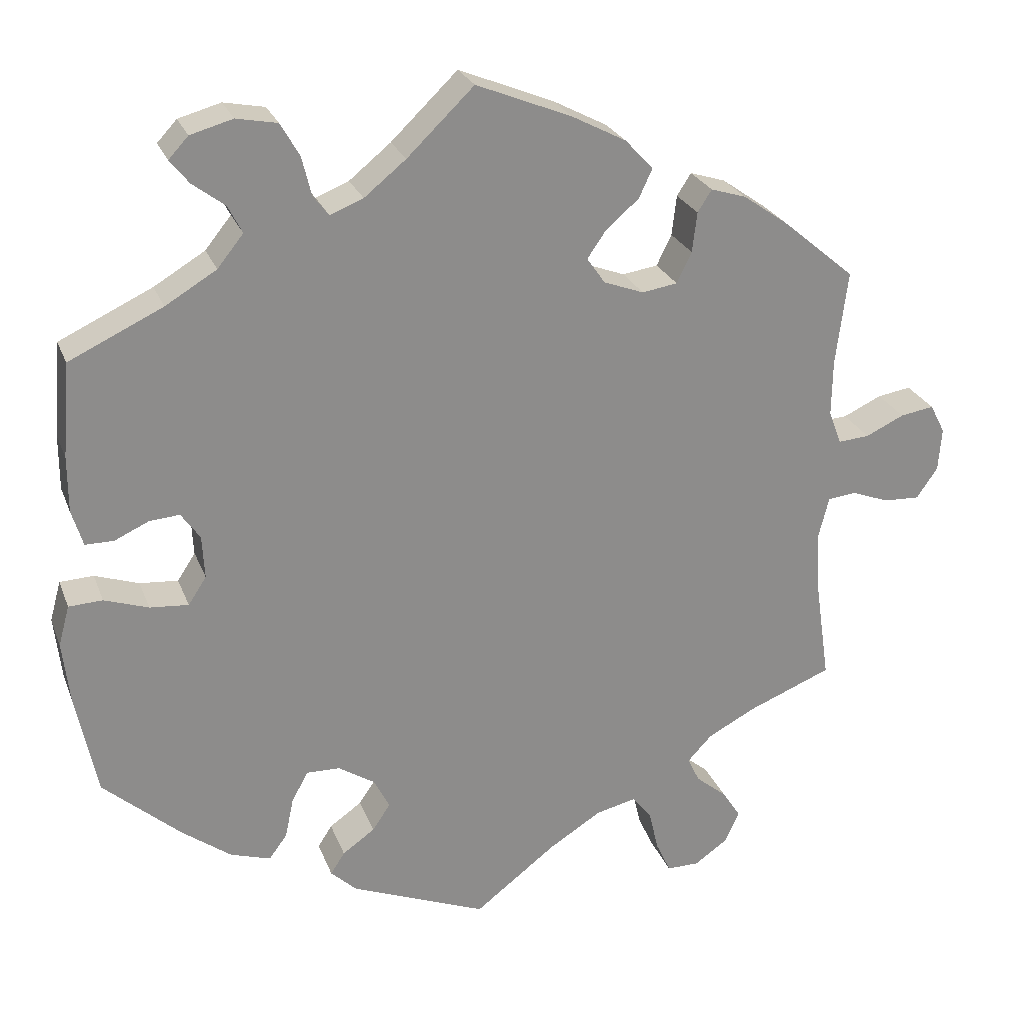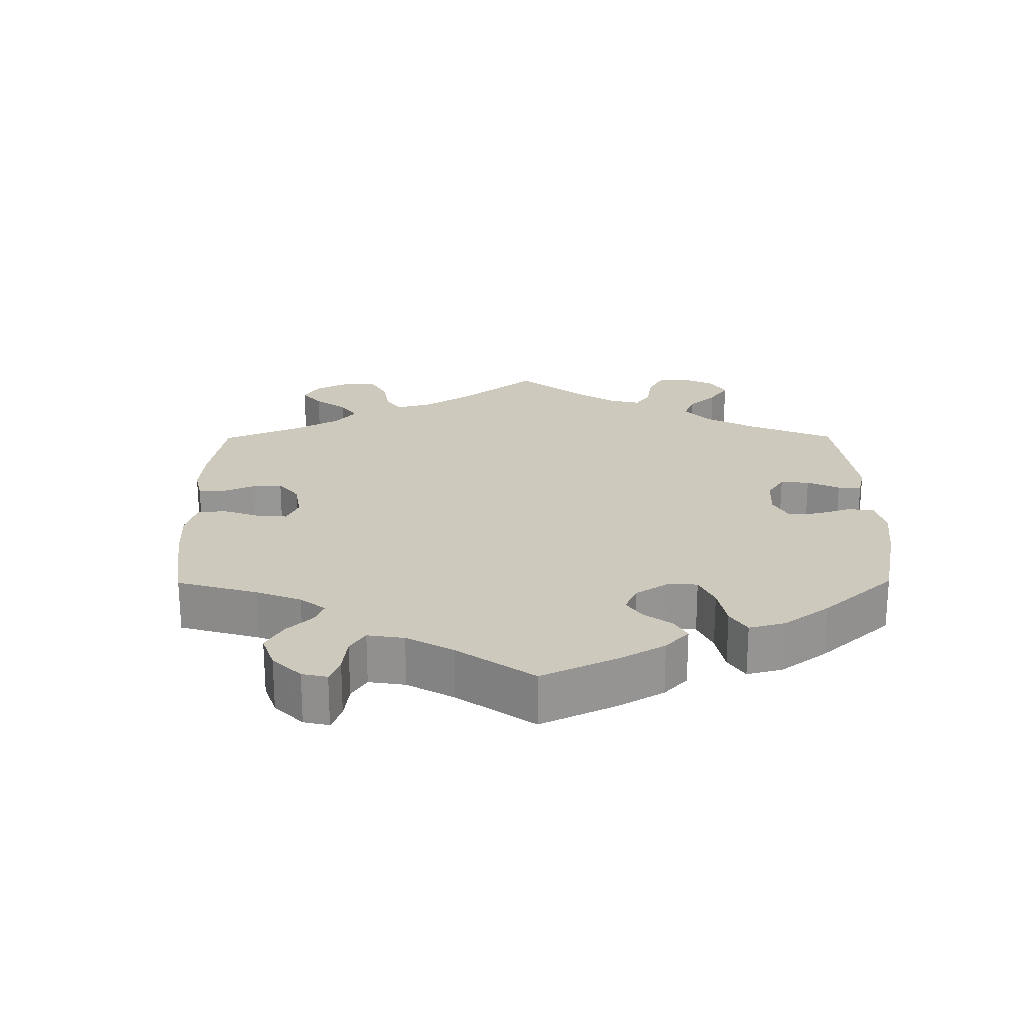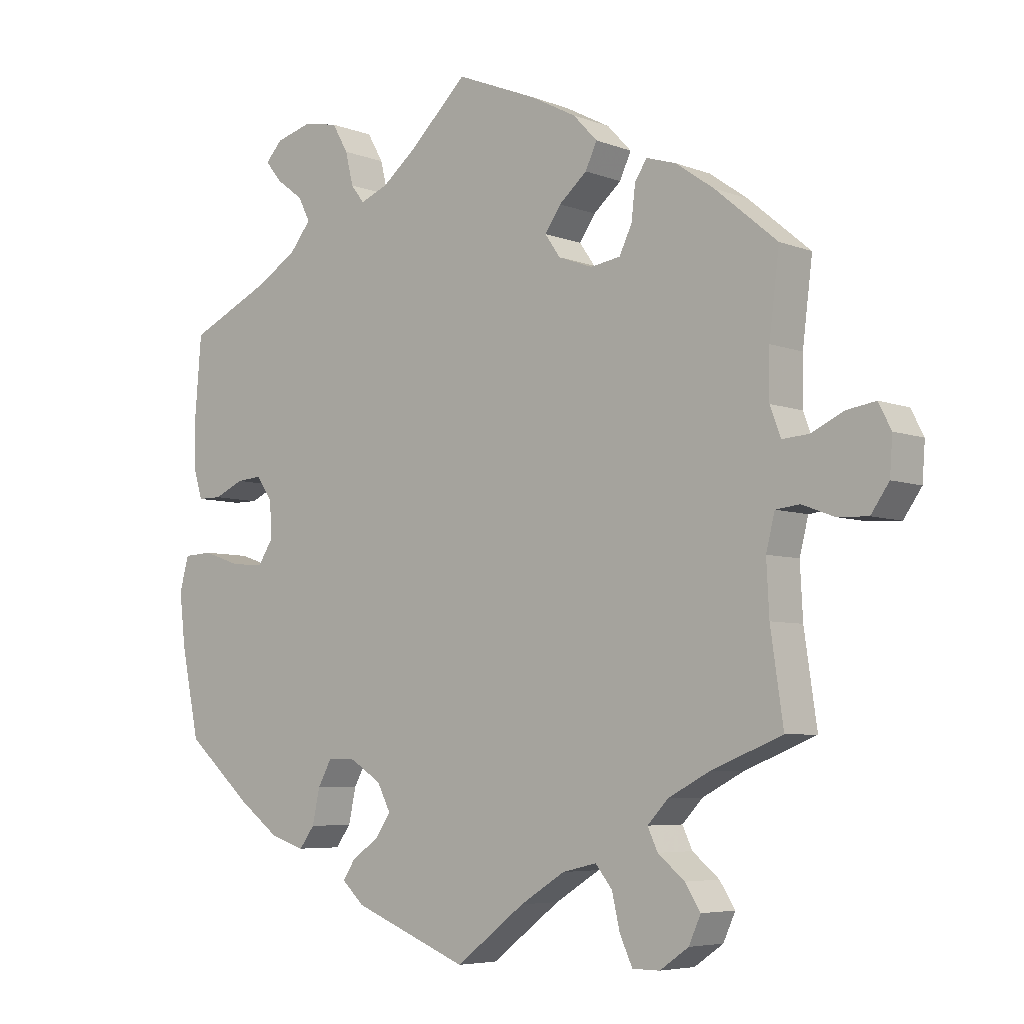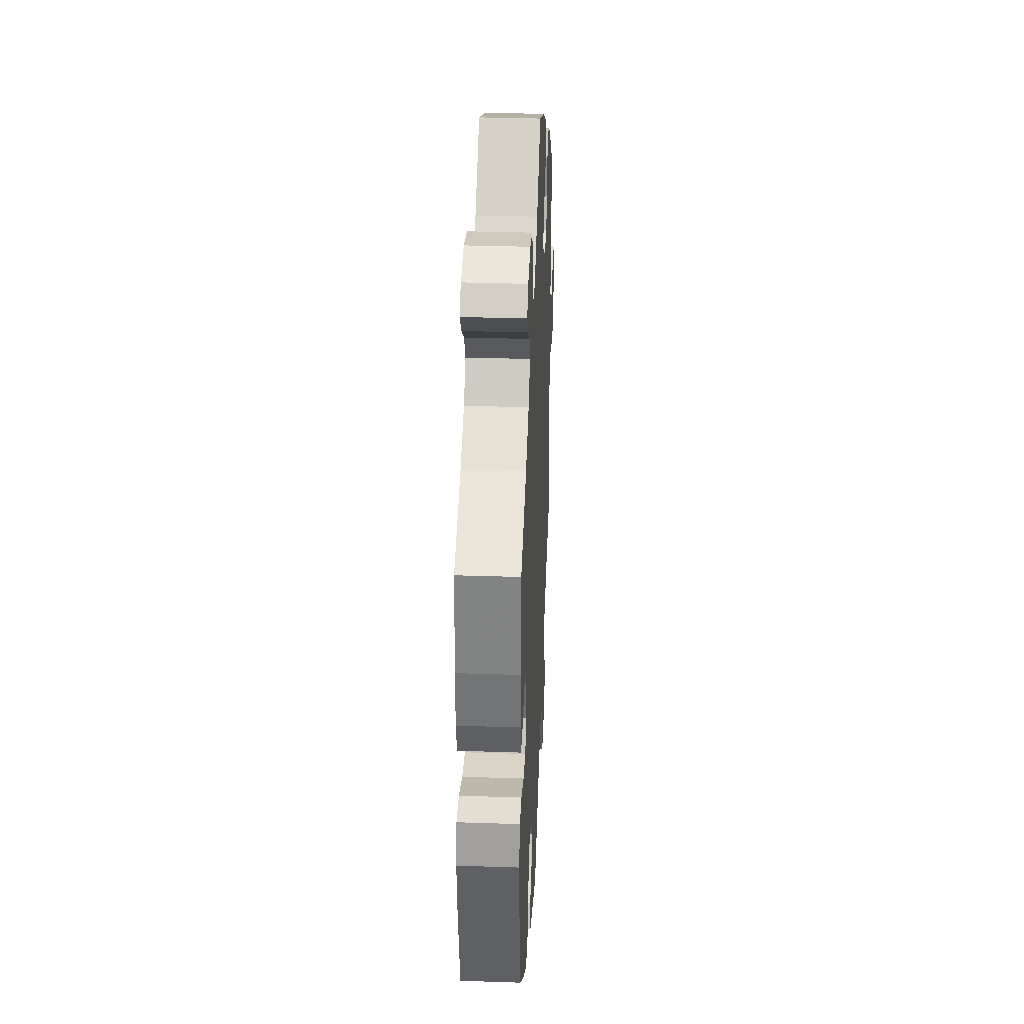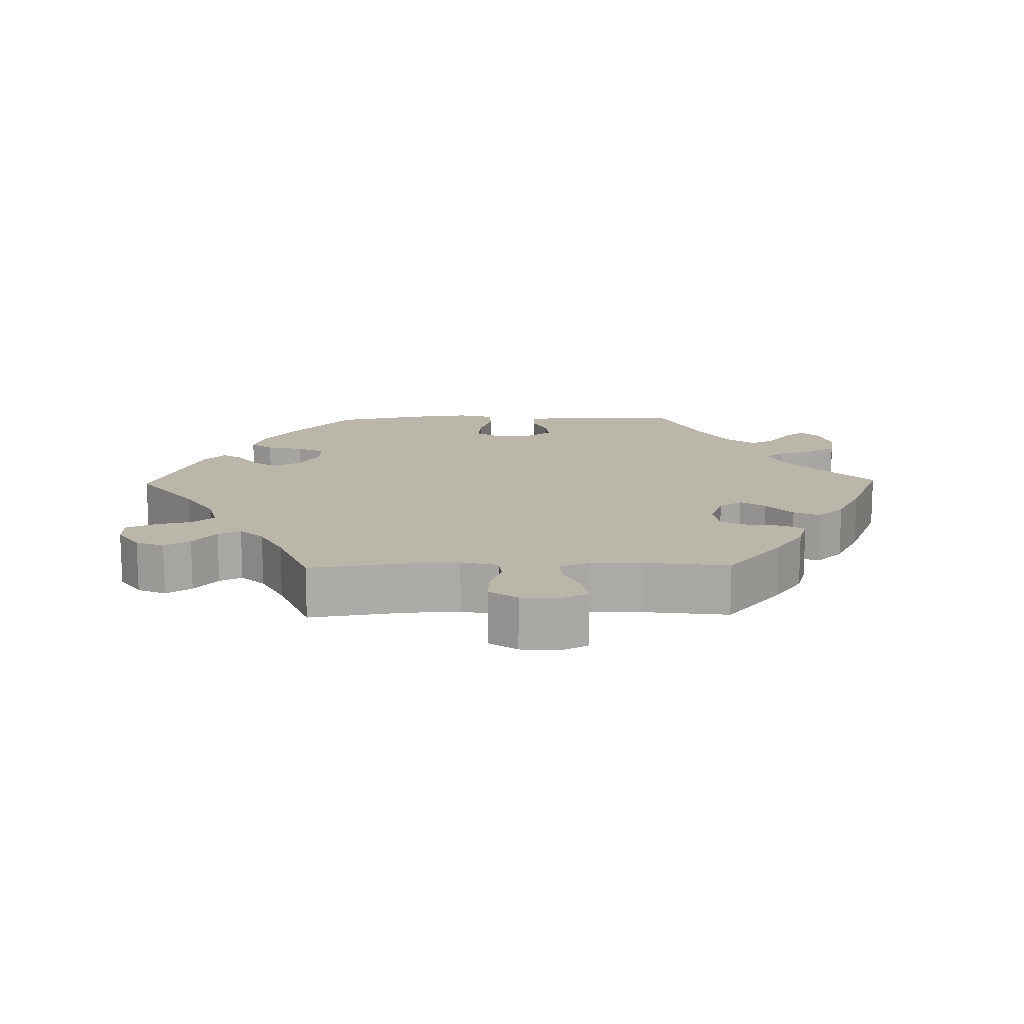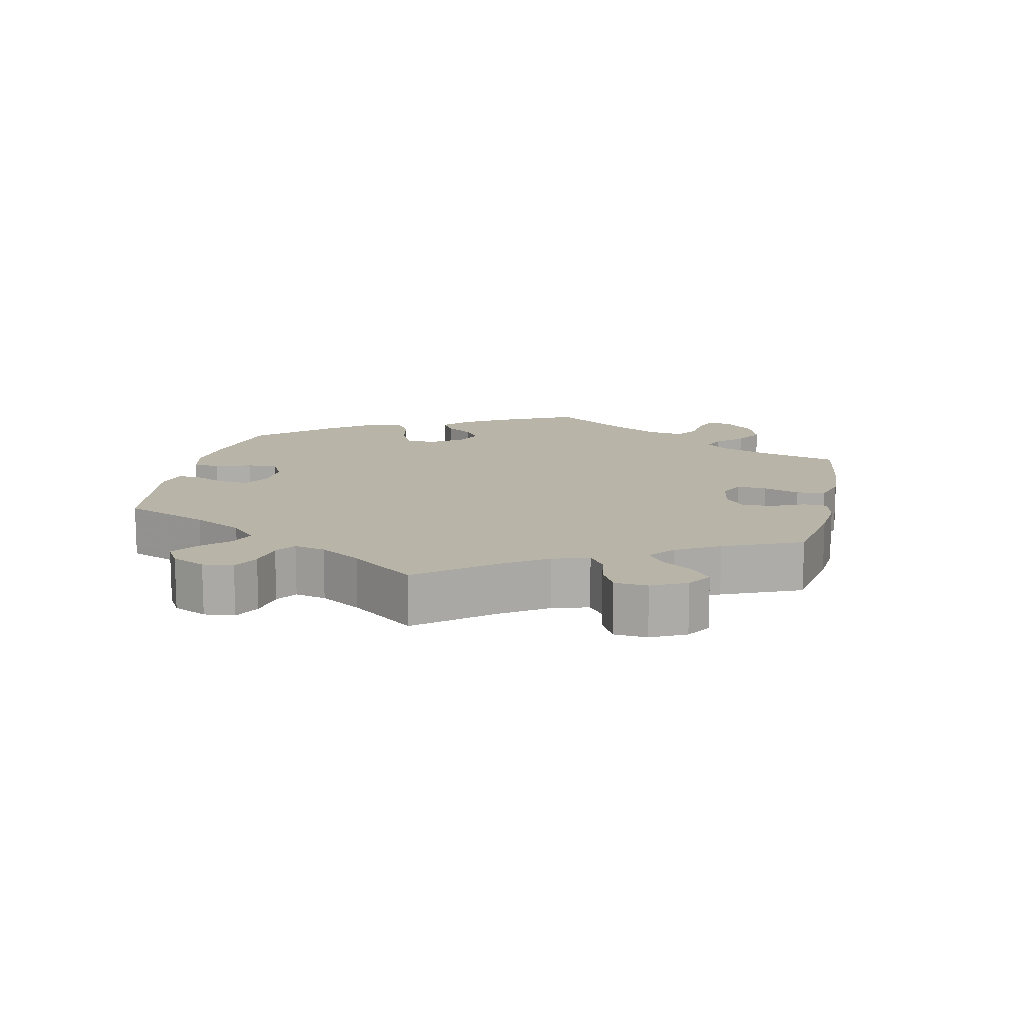
<metadata>
{"format":"obj","ext":"obj","renderer":"f3d","projection":"perspective","resolution":1024,"background":"white","views":[{"elev":25.2,"azim":162.1,"up":"+Z"},{"elev":22.7,"azim":59.6,"up":"+Y"},{"elev":-5.7,"azim":-139.5,"up":"+Z"},{"elev":33.5,"azim":92.6,"up":"+Z"},{"elev":14.1,"azim":-91.3,"up":"+Y"},{"elev":13.3,"azim":-108.0,"up":"+Y"}]}
</metadata>
<code>
v 0.401 0.07 -0.376
v 0.339 0.07 -0.422
v 0.288 0.07 -0.438
v 0.265 0.07 -0.407
v 0.254 0.07 -0.355
v 0.233 0.07 -0.317
v 0.191 0.07 -0.318
v 0.144 0.07 -0.348
v 0.124 0.07 -0.387
v 0.147 0.07 -0.421
v 0.188 0.07 -0.45
v 0.206 0.07 -0.478
v 0.173 0.07 -0.509
v 0 0.07 -0.578
v -0.104 0.07 -0.498
v -0.171 0.07 -0.456
v -0.222 0.07 -0.444
v -0.247 0.07 -0.475
v -0.259 0.07 -0.527
v -0.278 0.07 -0.568
v -0.319 0.07 -0.568
v -0.362 0.07 -0.538
v -0.38 0.07 -0.498
v -0.357 0.07 -0.462
v -0.317 0.07 -0.429
v -0.302 0.07 -0.397
v -0.333 0.07 -0.364
v -0.394 0.07 -0.332
v -0.501 0.07 -0.289
v -0.482 0.07 -0.158
v -0.478 0.07 -0.08
v -0.491 0.07 -0.028
v -0.527 0.07 -0.024
v -0.575 0.07 -0.042
v -0.621 0.07 -0.044
v -0.648 0.07 -0.005
v -0.652 0.07 0.05
v -0.633 0.07 0.087
v -0.59 0.07 0.08
v -0.541 0.07 0.057
v -0.501 0.07 0.054
v -0.485 0.07 0.097
v -0.486 0.07 0.168
v -0.501 0.07 0.288
v -0.408 0.07 0.366
v -0.351 0.07 0.406
v -0.306 0.07 0.42
v -0.288 0.07 0.392
v -0.282 0.07 0.341
v -0.263 0.07 0.302
v -0.218 0.07 0.295
v -0.167 0.07 0.314
v -0.144 0.07 0.347
v -0.168 0.07 0.382
v -0.21 0.07 0.418
v -0.227 0.07 0.455
v -0.191 0.07 0.493
v -0.122 0.07 0.529
v -0.001 0.07 0.578
v 0.084 0.07 0.496
v 0.137 0.07 0.453
v 0.179 0.07 0.436
v 0.199 0.07 0.462
v 0.211 0.07 0.511
v 0.235 0.07 0.553
v 0.287 0.07 0.563
v 0.341 0.07 0.548
v 0.366 0.07 0.521
v 0.342 0.07 0.491
v 0.301 0.07 0.46
v 0.283 0.07 0.425
v 0.316 0.07 0.384
v 0.381 0.07 0.345
v 0.5 0.07 0.289
v 0.51 0.07 0.169
v 0.51 0.07 0.098
v 0.496 0.07 0.052
v 0.46 0.07 0.052
v 0.416 0.07 0.072
v 0.378 0.07 0.075
v 0.354 0.07 0.041
v 0.351 0.07 -0.014
v 0.374 0.07 -0.049
v 0.423 0.07 -0.045
v 0.479 0.07 -0.026
v 0.522 0.07 -0.028
v 0.536 0.07 -0.079
v 0.527 0.07 -0.158
v 0.5 0.07 -0.289
v 0.401 0 -0.376
v 0.339 0 -0.422
v 0.288 0 -0.438
v 0.265 0 -0.407
v 0.254 0 -0.355
v 0.233 0 -0.317
v 0.191 0 -0.318
v 0.144 0 -0.348
v 0.124 0 -0.387
v 0.147 0 -0.421
v 0.188 0 -0.45
v 0.206 0 -0.478
v 0.173 0 -0.509
v 0 0 -0.578
v -0.104 0 -0.498
v -0.171 0 -0.456
v -0.222 0 -0.444
v -0.247 0 -0.475
v -0.259 0 -0.527
v -0.278 0 -0.568
v -0.319 0 -0.568
v -0.362 0 -0.538
v -0.38 0 -0.498
v -0.357 0 -0.462
v -0.317 0 -0.429
v -0.302 0 -0.397
v -0.333 0 -0.364
v -0.394 0 -0.332
v -0.501 0 -0.289
v -0.482 0 -0.158
v -0.478 0 -0.08
v -0.491 0 -0.028
v -0.527 0 -0.024
v -0.575 0 -0.042
v -0.621 0 -0.044
v -0.648 0 -0.005
v -0.652 0 0.05
v -0.633 0 0.087
v -0.59 0 0.08
v -0.541 0 0.057
v -0.501 0 0.054
v -0.485 0 0.097
v -0.486 0 0.168
v -0.501 0 0.288
v -0.408 0 0.366
v -0.351 0 0.406
v -0.306 0 0.42
v -0.288 0 0.392
v -0.282 0 0.341
v -0.263 0 0.302
v -0.218 0 0.295
v -0.167 0 0.314
v -0.144 0 0.347
v -0.168 0 0.382
v -0.21 0 0.418
v -0.227 0 0.455
v -0.191 0 0.493
v -0.122 0 0.529
v -0.001 0 0.578
v 0.084 0 0.496
v 0.137 0 0.453
v 0.179 0 0.436
v 0.199 0 0.462
v 0.211 0 0.511
v 0.235 0 0.553
v 0.287 0 0.563
v 0.341 0 0.548
v 0.366 0 0.521
v 0.342 0 0.491
v 0.301 0 0.46
v 0.283 0 0.425
v 0.316 0 0.384
v 0.381 0 0.345
v 0.5 0 0.289
v 0.51 0 0.169
v 0.51 0 0.098
v 0.496 0 0.052
v 0.46 0 0.052
v 0.416 0 0.072
v 0.378 0 0.075
v 0.354 0 0.041
v 0.351 0 -0.014
v 0.374 0 -0.049
v 0.423 0 -0.045
v 0.479 0 -0.026
v 0.522 0 -0.028
v 0.536 0 -0.079
v 0.527 0 -0.158
v 0.5 0 -0.289
f 84 85 86 87
f 83 84 87 88
f 76 77 78 79
f 76 79 80
f 73 74 75 76
f 72 73 76 80
f 71 72 80 81
f 67 68 69 70
f 67 70 71
f 66 67 71
f 63 64 65 66
f 62 63 66 71
f 57 58 59 60
f 57 60 61
f 54 55 56 57
f 53 54 57 61
f 52 53 61 62
f 46 47 48 49
f 46 49 50
f 43 44 45 46
f 42 43 46 50
f 41 42 50 51
f 37 38 39 40
f 37 40 41
f 36 37 41
f 33 34 35 36
f 32 33 36 41
f 31 32 41 51
f 28 29 30
f 27 28 30 31
f 26 27 31 51
f 22 23 24 25
f 22 25 26
f 21 22 26
f 18 19 20 21
f 18 21 26 51
f 12 13 14 15
f 10 11 12 15
f 9 10 15 16
f 8 9 16 17
f 2 3 4 5
f 2 5 6
f 1 2 6
f 83 88 89 1
f 62 71 81 82
f 51 52 62 82
f 17 18 51
f 7 8 17 51
f 6 7 51 82
f 1 6 82 83
f 176 175 174 173
f 177 176 173 172
f 168 167 166 165
f 169 168 165
f 165 164 163 162
f 169 165 162 161
f 170 169 161 160
f 159 158 157 156
f 160 159 156
f 160 156 155
f 155 154 153 152
f 160 155 152 151
f 149 148 147 146
f 150 149 146
f 146 145 144 143
f 150 146 143 142
f 151 150 142 141
f 138 137 136 135
f 139 138 135
f 135 134 133 132
f 139 135 132 131
f 140 139 131 130
f 129 128 127 126
f 130 129 126
f 130 126 125
f 125 124 123 122
f 130 125 122 121
f 140 130 121 120
f 119 118 117
f 120 119 117 116
f 140 120 116 115
f 114 113 112 111
f 115 114 111
f 115 111 110
f 110 109 108 107
f 140 115 110 107
f 104 103 102 101
f 104 101 100 99
f 105 104 99 98
f 106 105 98 97
f 94 93 92 91
f 95 94 91
f 95 91 90
f 90 178 177 172
f 171 170 160 151
f 171 151 141 140
f 140 107 106
f 140 106 97 96
f 171 140 96 95
f 172 171 95 90
f 1 90 91 2
f 2 91 92 3
f 3 92 93 4
f 4 93 94 5
f 5 94 95 6
f 6 95 96 7
f 7 96 97 8
f 8 97 98 9
f 9 98 99 10
f 10 99 100 11
f 11 100 101 12
f 12 101 102 13
f 13 102 103 14
f 14 103 104 15
f 15 104 105 16
f 16 105 106 17
f 17 106 107 18
f 18 107 108 19
f 19 108 109 20
f 20 109 110 21
f 21 110 111 22
f 22 111 112 23
f 23 112 113 24
f 24 113 114 25
f 25 114 115 26
f 26 115 116 27
f 27 116 117 28
f 28 117 118 29
f 29 118 119 30
f 30 119 120 31
f 31 120 121 32
f 32 121 122 33
f 33 122 123 34
f 34 123 124 35
f 35 124 125 36
f 36 125 126 37
f 37 126 127 38
f 38 127 128 39
f 39 128 129 40
f 40 129 130 41
f 41 130 131 42
f 42 131 132 43
f 43 132 133 44
f 44 133 134 45
f 45 134 135 46
f 46 135 136 47
f 47 136 137 48
f 48 137 138 49
f 49 138 139 50
f 50 139 140 51
f 51 140 141 52
f 52 141 142 53
f 53 142 143 54
f 54 143 144 55
f 55 144 145 56
f 56 145 146 57
f 57 146 147 58
f 58 147 148 59
f 59 148 149 60
f 60 149 150 61
f 61 150 151 62
f 62 151 152 63
f 63 152 153 64
f 64 153 154 65
f 65 154 155 66
f 66 155 156 67
f 67 156 157 68
f 68 157 158 69
f 69 158 159 70
f 70 159 160 71
f 71 160 161 72
f 72 161 162 73
f 73 162 163 74
f 74 163 164 75
f 75 164 165 76
f 76 165 166 77
f 77 166 167 78
f 78 167 168 79
f 79 168 169 80
f 80 169 170 81
f 81 170 171 82
f 82 171 172 83
f 83 172 173 84
f 84 173 174 85
f 85 174 175 86
f 86 175 176 87
f 87 176 177 88
f 88 177 178 89
f 89 178 90 1

</code>
